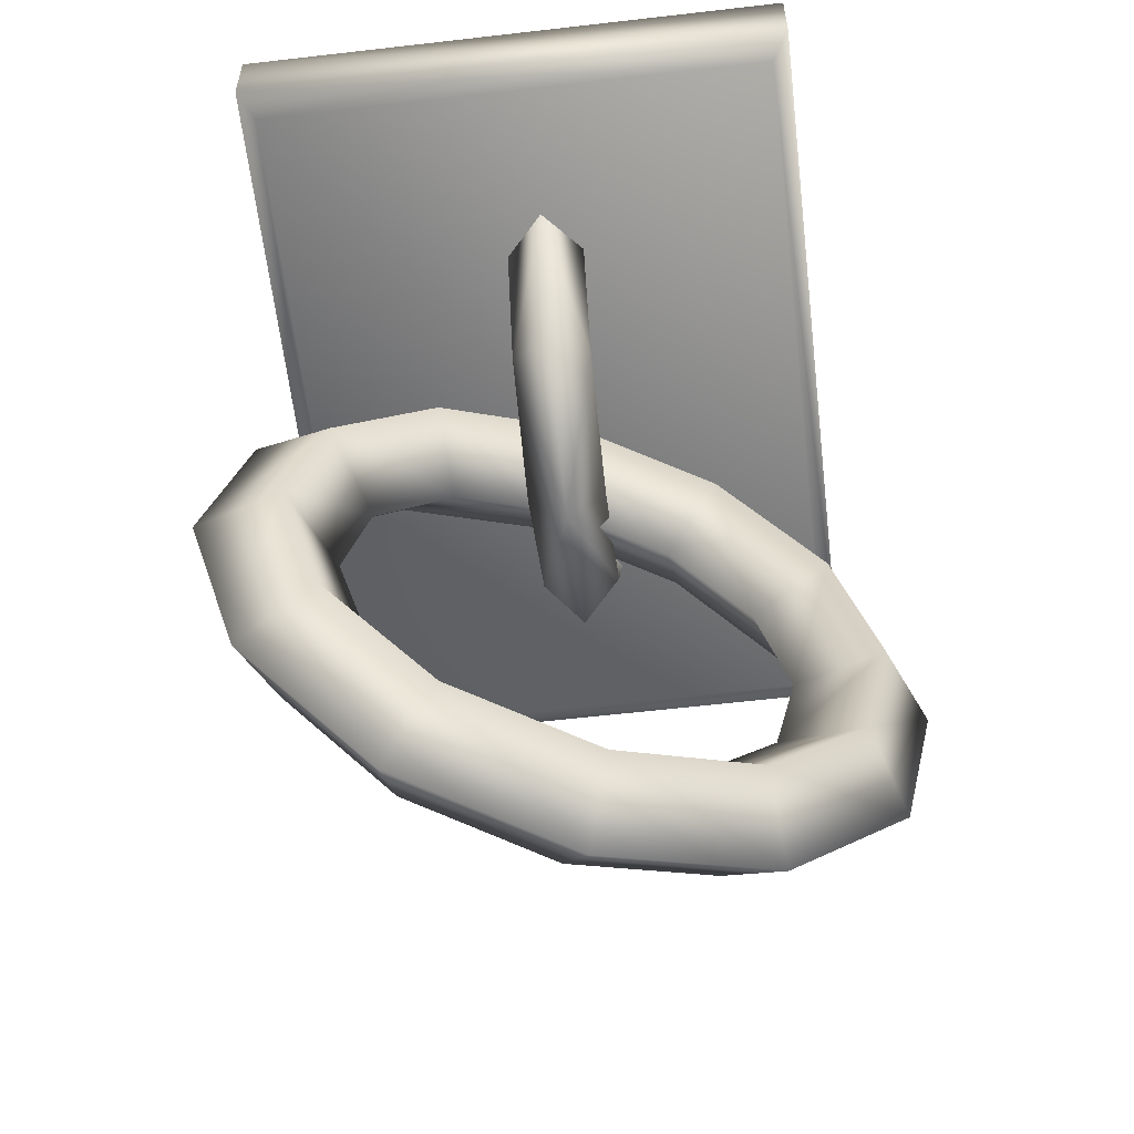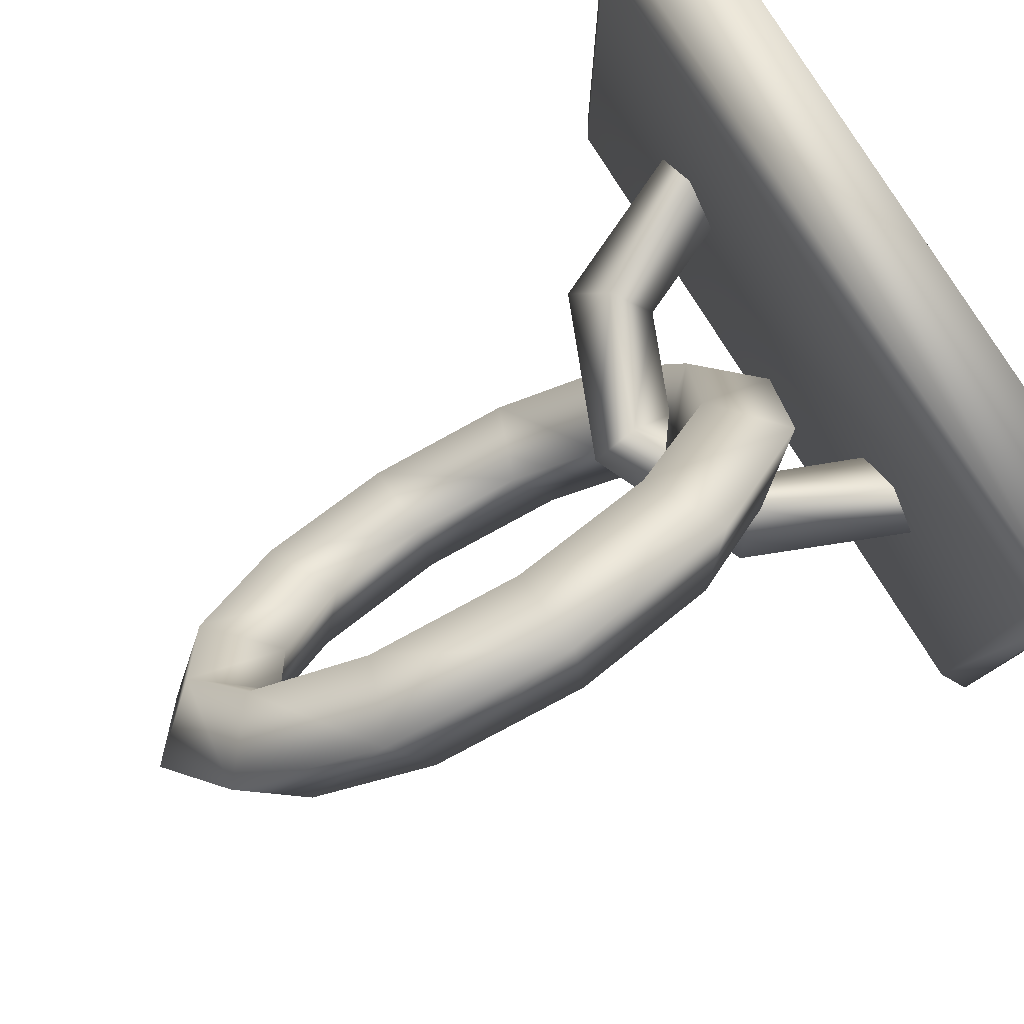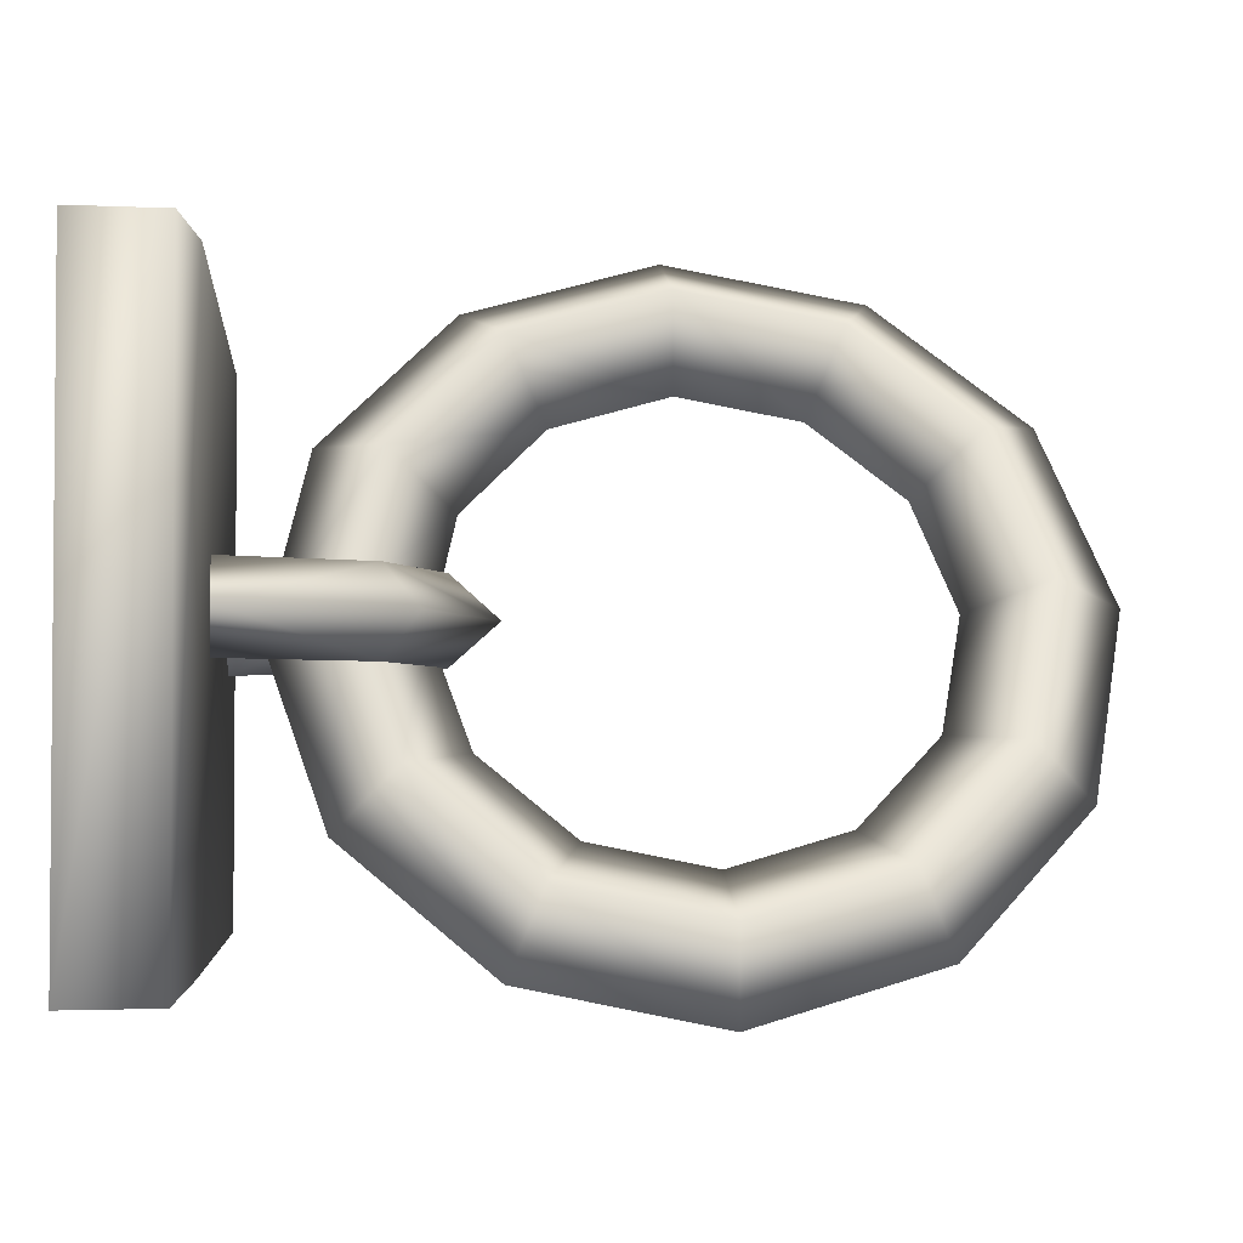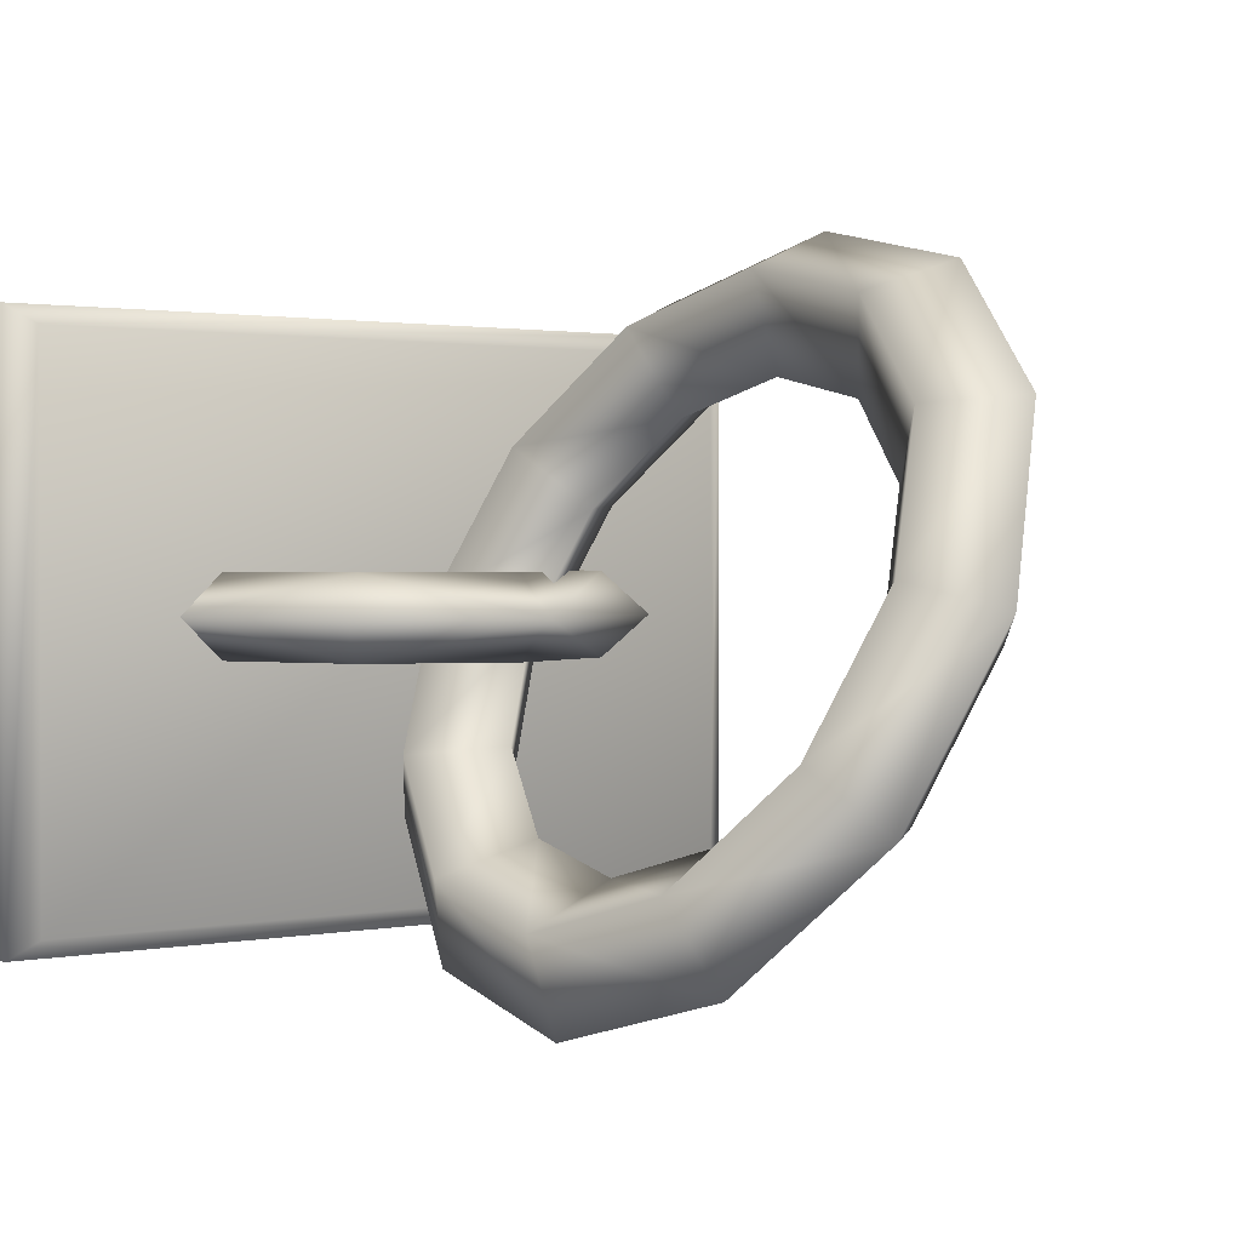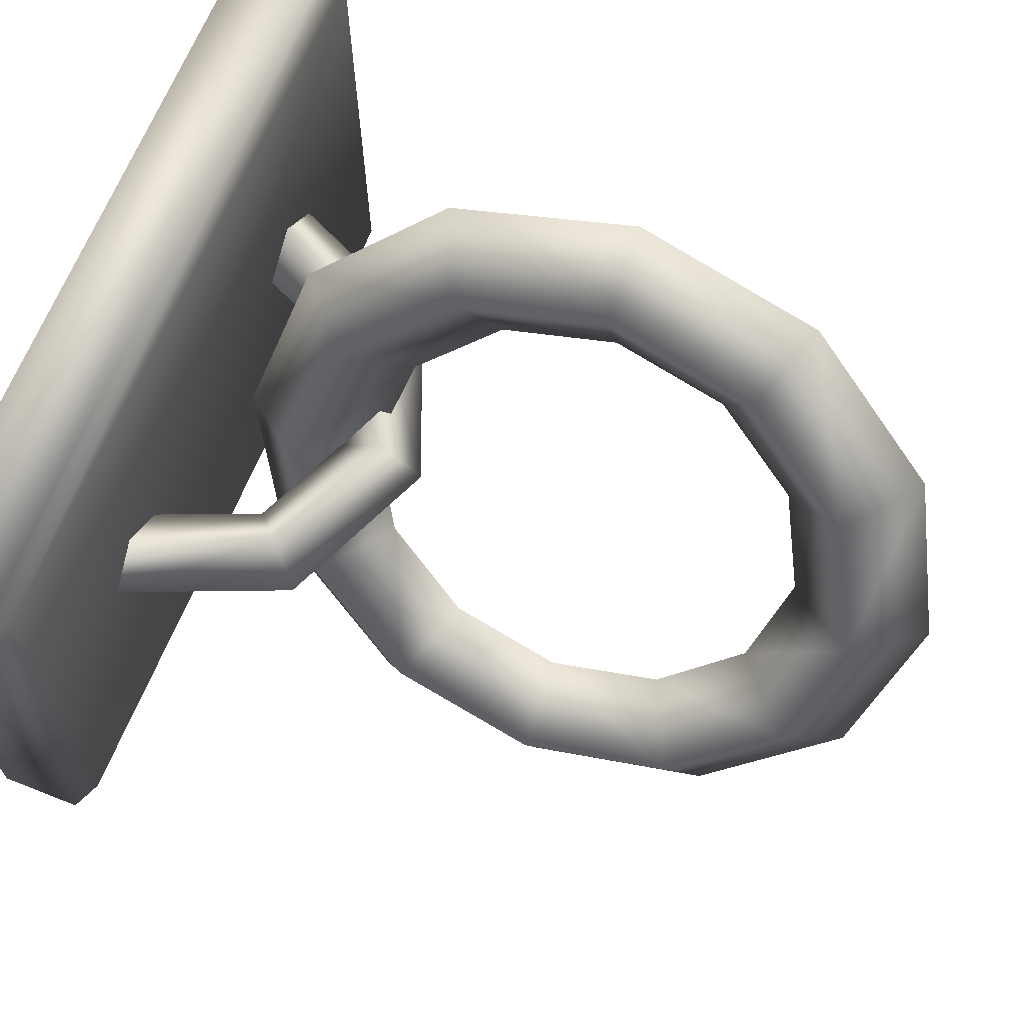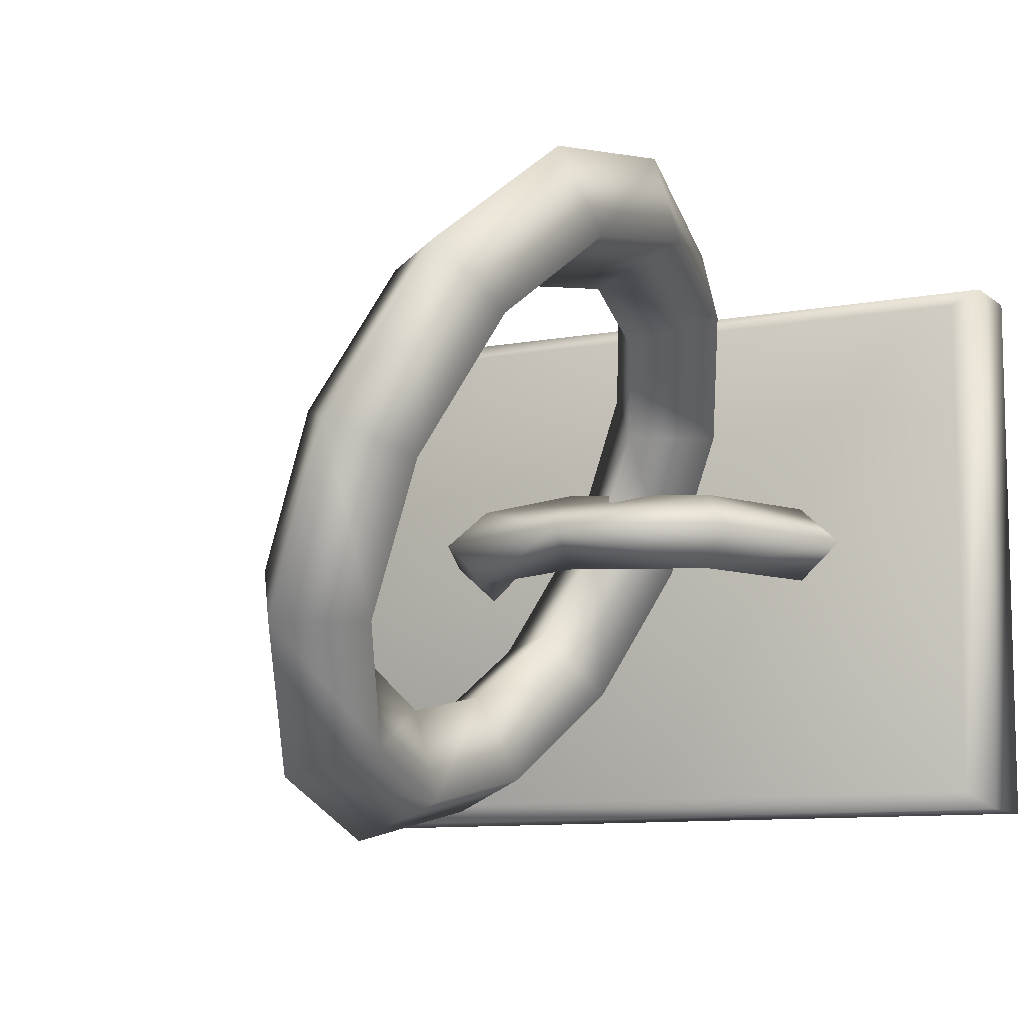
<metadata>
{"format":"obj","ext":"obj","renderer":"f3d","projection":"perspective","resolution":1024,"background":"white","views":[{"elev":-60.9,"azim":-83.3,"up":"+Y"},{"elev":79.7,"azim":57.9,"up":"+Z"},{"elev":-3.1,"azim":-95.1,"up":"+Z"},{"elev":1.4,"azim":-37.4,"up":"+Z"},{"elev":68.2,"azim":-67.3,"up":"+Z"},{"elev":-9.7,"azim":26.4,"up":"+Z"}]}
</metadata>
<code>
v  -10.16 -41.12 -26.48
v  -8.775 -26.34 -23.51
v  -2.268 -28.87 -21.17
v  12.61 -24.13 22.36
v  14.54 -38.57 26.48
v  16.67 -38.81 19.43
v  15.1 -27.08 16.08
v  7.896 -13.9 12.24
v  11.27 -18.77 7.867
v  1.649 -10.62 -1.156
v  -1.915 -24.6 -8.8
v  -4.586 -31.5 -14.53
v  1.243 -19.81 -13.64
v  -11.17 -28.87 -17.02
v  -7.655 -19.81 -9.493
v  1.855 -21.79 -0.7144
v  -2.699 -16.11 1.136
v  5.715 -23.81 7.563
v  2.375 -18.77 12.02
v  -4.453 -15.18 -14.24
v  6.2 -16.11 -3.014
v  8.829 -64.51 14.24
v  2.727 -69.06 1.156
v  7.075 -63.58 -1.136
v  -1.338 -55.87 -7.563
v  2.521 -57.9 0.7144
v  -1.823 -63.58 3.014
v  12.03 -59.88 9.493
v  13.15 -53.35 23.51
v  6.292 -55.08 8.8
v  15.54 -50.81 17.02
v  8.963 -48.19 14.53
v  6.206 -27.08 20.23
v  8.63 -30.13 13.81
v  9.818 -39.05 16.36
v  7.769 -38.81 23.58
v  31.39 -0 -23.38
v  -31.39 -0 -23.38
v  -31.39 -0 21.52
v  31.39 -0 21.52
v  -3.392 -40.88 -23.58
v  -8.236 -55.56 -22.36
v  -5.442 -40.63 -16.36
v  -1.83 -52.61 -20.23
v  -3.519 -65.78 -12.24
v  -4.253 -49.55 -13.81
v  2.002 -60.91 -12.02
v  3.133 -59.88 13.64
v  6.644 -50.81 21.17
v  31.28 -6.585 21.44
v  31.28 -6.585 -23.3
v  29.23 -7.972 -21.83
v  -10.73 -52.61 -16.08
v  -6.897 -60.91 -7.867
v  -12.29 -40.88 -19.43
v  -7.962 -15.93 0.0001
v  -11.41 -7.83 0.0001
v  -15.03 -7.986 3.154
v  -10.51 -18.48 3.155
v  -18.54 -8.114 0.0001
v  -12.98 -20.95 0.0001
v  0 -26.53 0.0001
v  0 -23.01 3.154
v  0 -19.36 0.0001
v  7.962 -15.93 0.0001
v  10.51 -18.48 3.155
v  12.98 -20.95 0.0001
v  18.54 -8.114 0.0001
v  15.03 -7.986 3.154
v  11.41 -7.83 0.0001
v  -15.03 -7.986 -3.154
v  -10.51 -18.48 -3.155
v  0 -23.01 -3.154
v  10.51 -18.48 -3.155
v  15.03 -7.986 -3.154
v  -31.28 -6.585 21.44
v  -31.28 -6.585 -23.3
v  -29.23 -7.972 19.97
v  -29.23 -7.972 -21.83
v  29.23 -7.972 19.97
o SM_GDC2012_Throne_Interior_Chain_04_Holder
g SM_GDC2012_Throne_Interior_Chain_04_Holder
f 1 2 3
f 4 5 6
f 6 7 4
f 8 4 7
f 7 9 8
f 10 8 9
f 11 12 3
f 3 13 11
f 14 12 11
f 11 15 14
f 15 11 16
f 17 16 18
f 18 19 17
f 10 17 19
f 16 17 15
f 20 15 17
f 17 10 20
f 16 11 13
f 13 21 16
f 18 16 21
f 21 9 18
f 9 21 10
f 20 10 21
f 21 13 20
f 2 20 13
f 13 3 2
f 14 2 1
f 15 20 2
f 2 14 15
f 22 23 24
f 25 26 24
f 27 26 25
f 28 24 26
f 24 28 22
f 29 22 28
f 26 30 28
f 31 28 30
f 28 31 29
f 5 29 31
f 30 32 31
f 6 31 32
f 31 6 5
f 19 8 10
f 8 19 33
f 33 4 8
f 34 33 19
f 19 18 34
f 34 18 9
f 9 7 34
f 35 34 7
f 33 34 35
f 7 6 35
f 32 35 6
f 36 35 32
f 35 36 33
f 4 33 36
f 36 5 4
f 37 38 39
f 39 40 37
f 41 3 12
f 3 41 1
f 42 1 41
f 12 43 41
f 41 44 42
f 44 41 43
f 45 42 44
f 43 46 44
f 47 44 46
f 44 47 45
f 23 45 47
f 46 25 47
f 24 47 25
f 47 24 23
f 27 23 22
f 22 48 27
f 26 27 48
f 48 30 26
f 48 22 29
f 29 49 48
f 30 48 49
f 49 32 30
f 32 49 36
f 5 36 49
f 49 29 5
f 50 40 39
f 40 50 51
f 51 37 40
f 52 51 50
f 53 42 45
f 45 54 53
f 54 45 23
f 23 27 54
f 25 54 27
f 54 25 46
f 46 53 54
f 53 46 43
f 43 55 53
f 55 43 12
f 12 14 55
f 42 53 55
f 55 1 42
f 1 55 14
f 56 57 58
f 58 59 56
f 59 58 60
f 60 61 59
f 59 61 62
f 56 59 63
f 62 63 59
f 63 64 56
f 65 64 63
f 66 63 62
f 63 66 65
f 62 67 66
f 66 67 68
f 68 69 66
f 65 66 69
f 69 70 65
f 71 57 56
f 56 72 71
f 60 71 72
f 72 61 60
f 62 61 72
f 73 72 56
f 72 73 62
f 56 64 73
f 73 64 65
f 62 73 74
f 65 74 73
f 74 67 62
f 68 67 74
f 74 75 68
f 75 74 65
f 65 70 75
f 76 39 38
f 39 76 50
f 38 77 76
f 77 38 37
f 37 51 77
f 50 76 78
f 78 76 77
f 79 77 51
f 77 79 78
f 51 52 79
f 78 80 50
f 50 80 52
f 80 78 79
f 79 52 80

</code>
